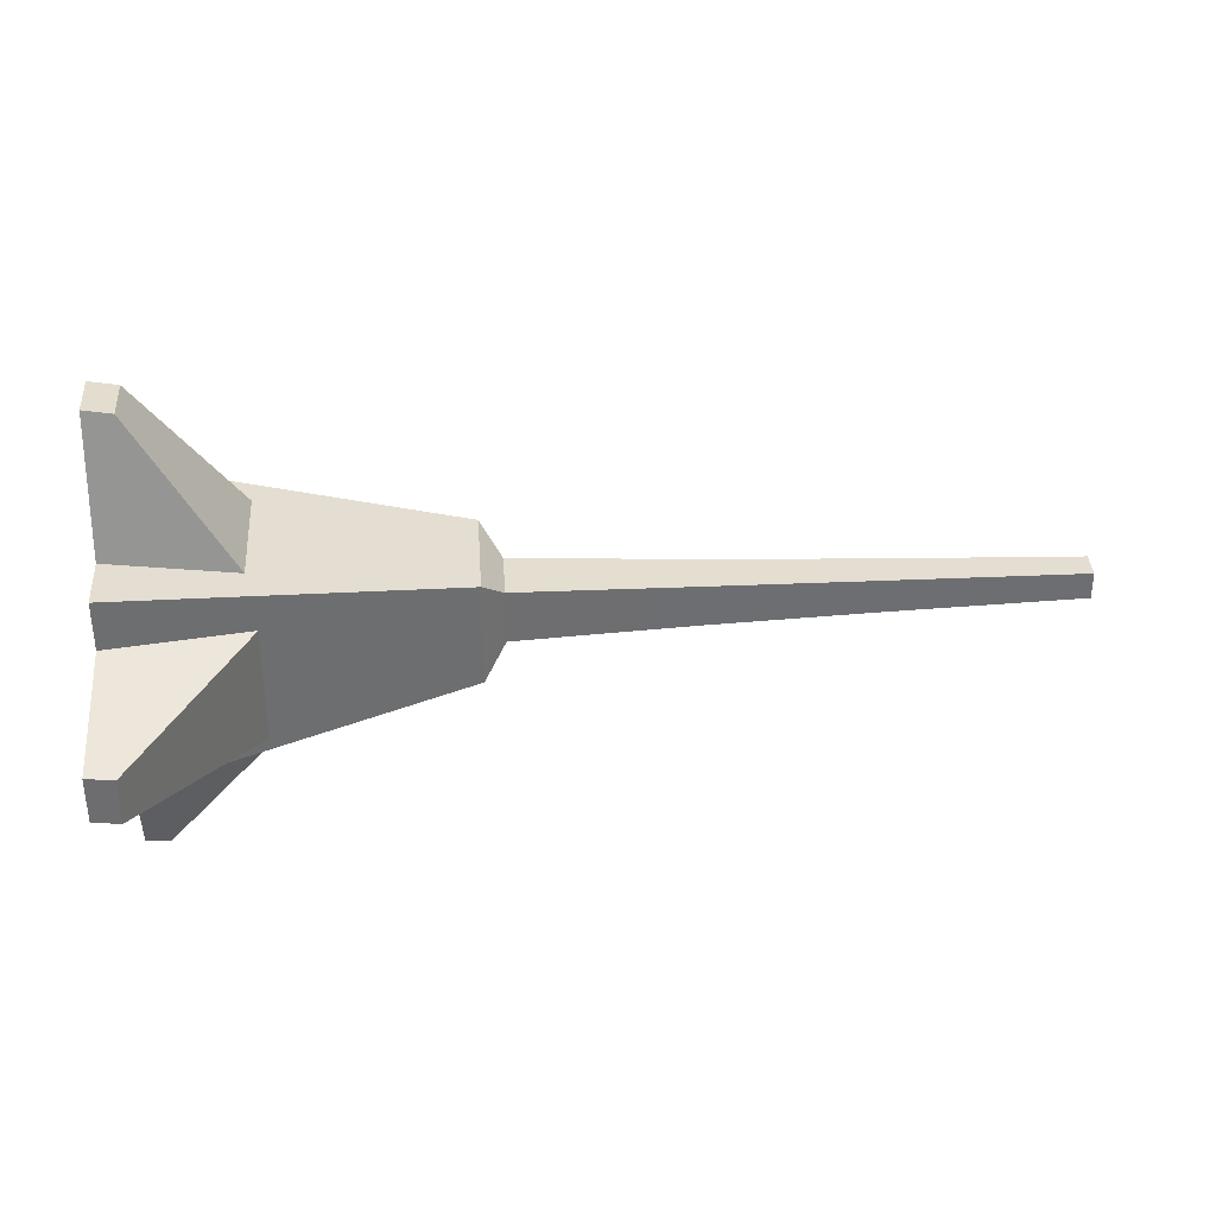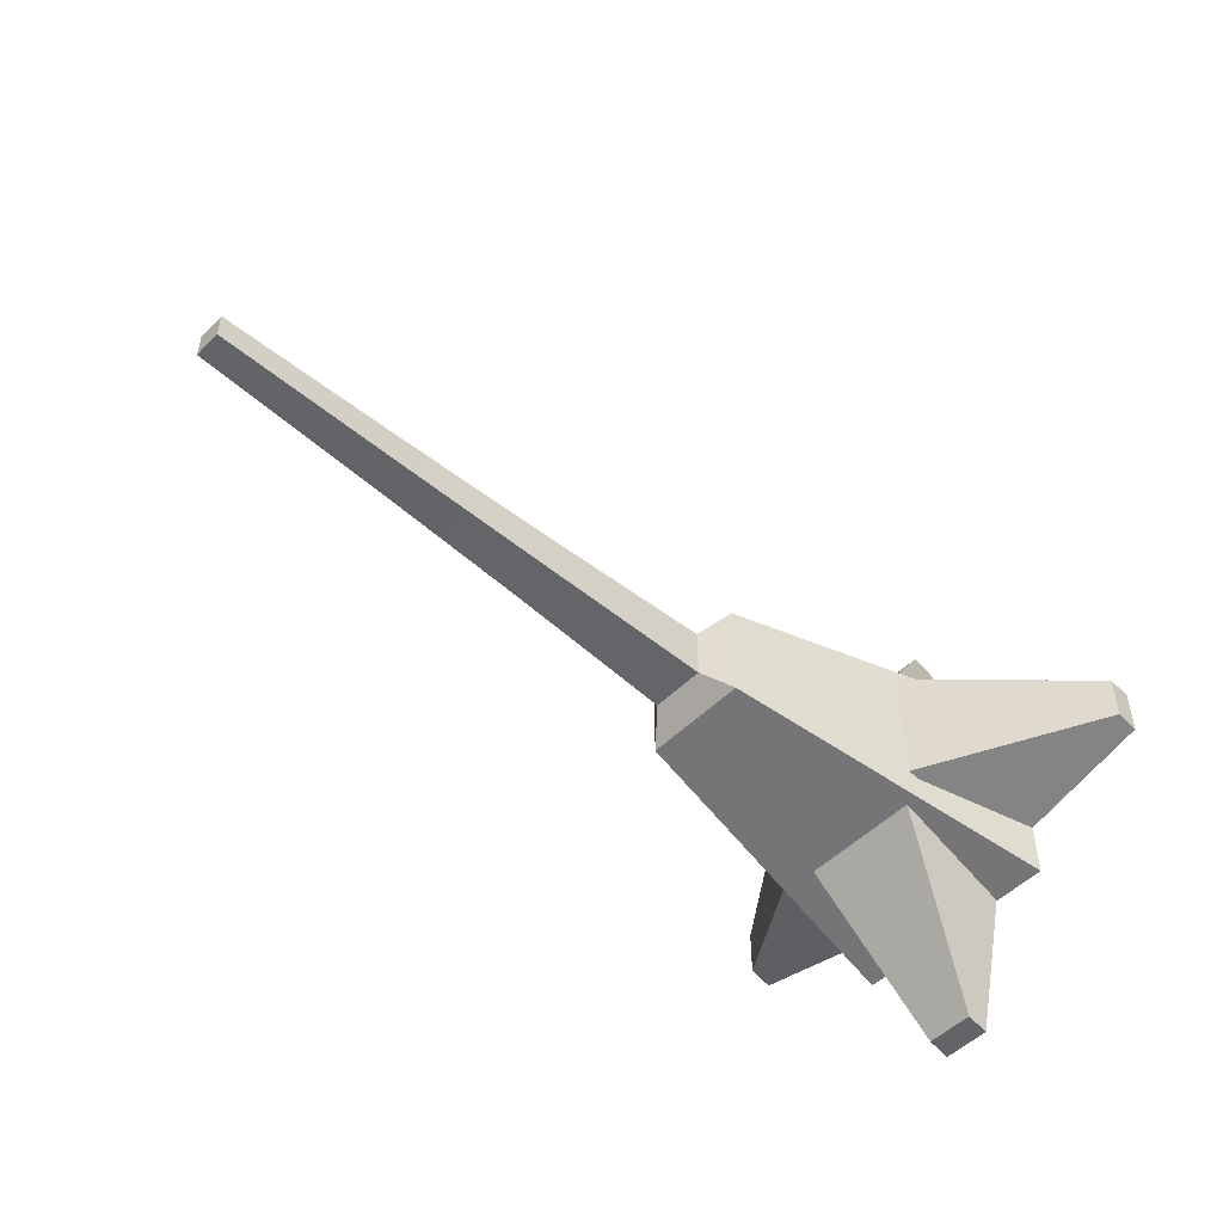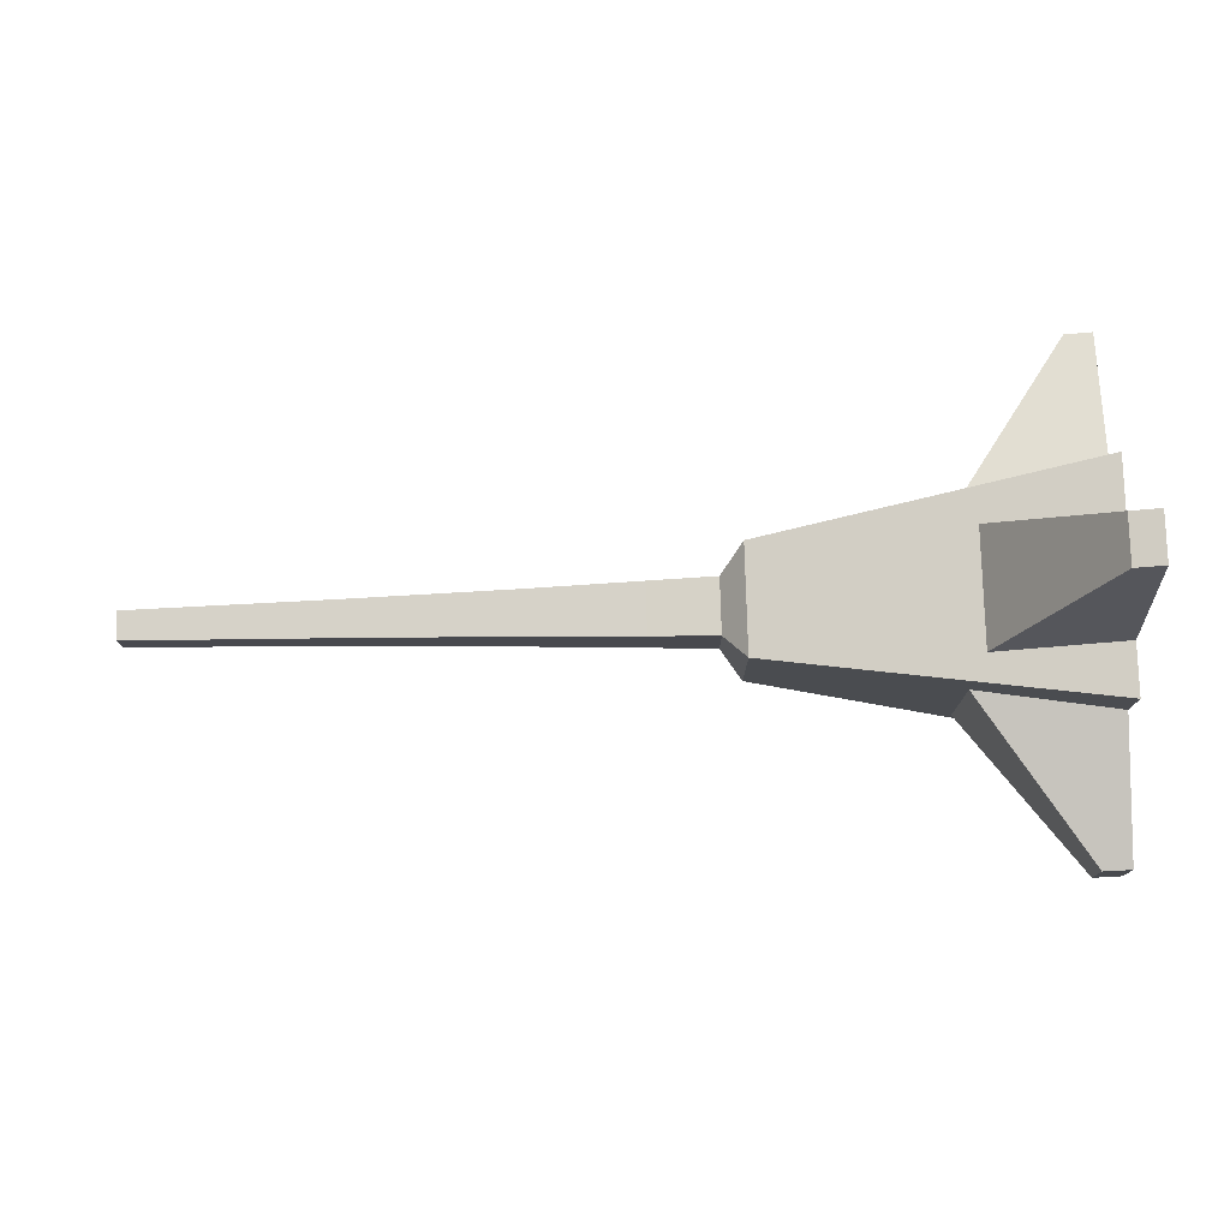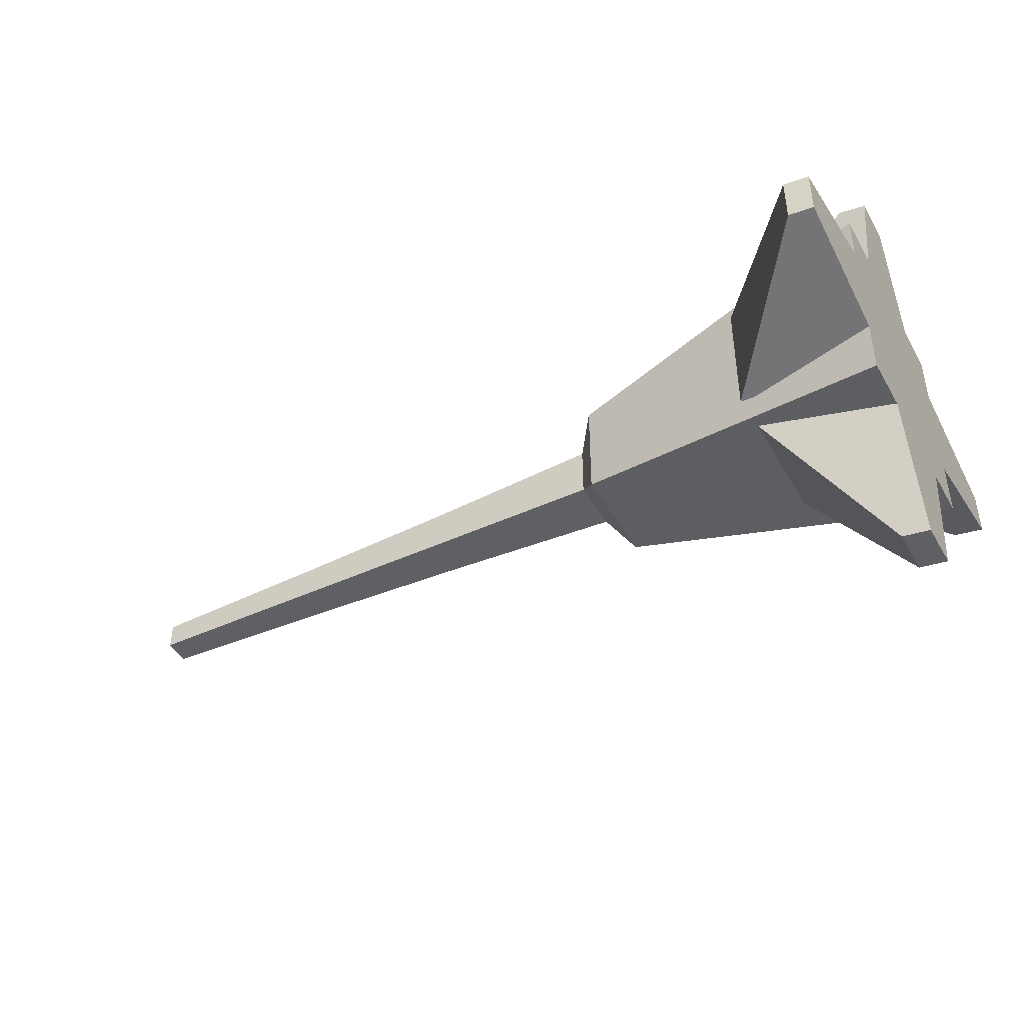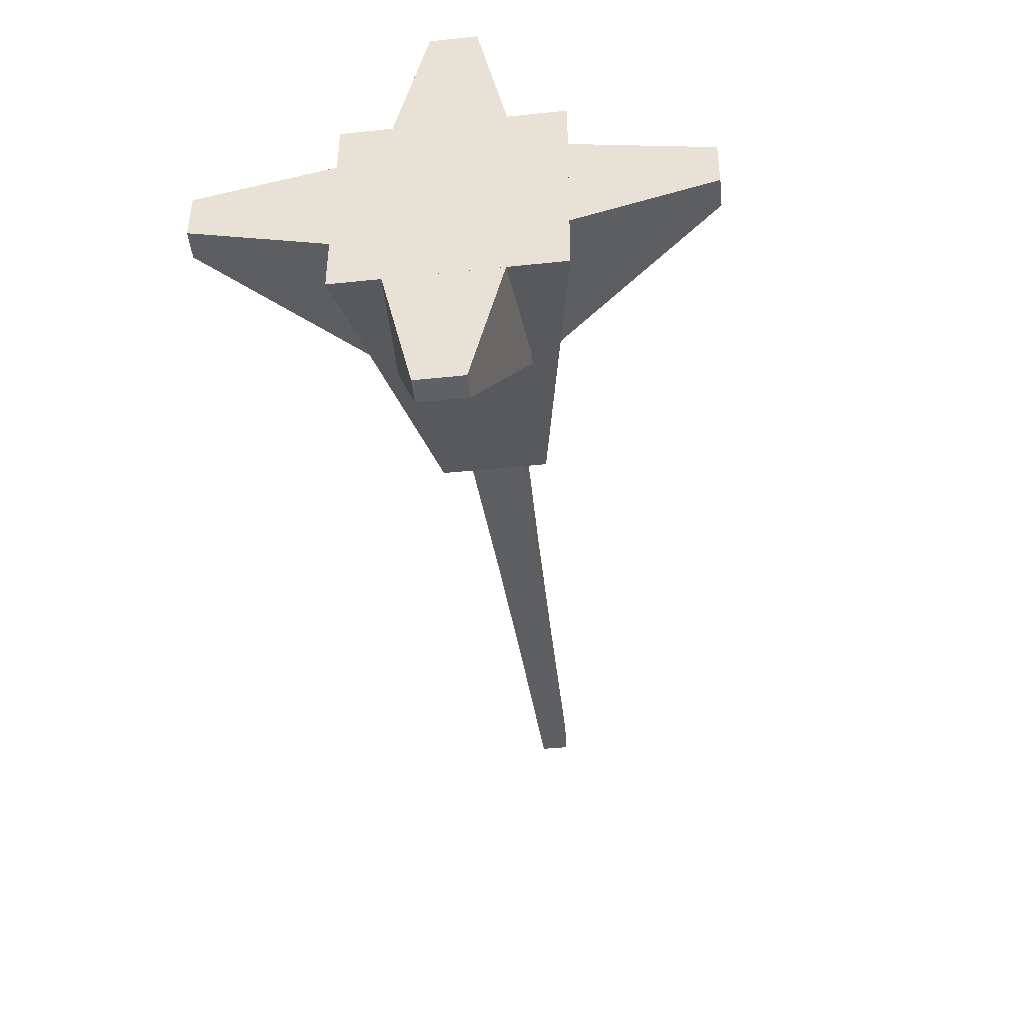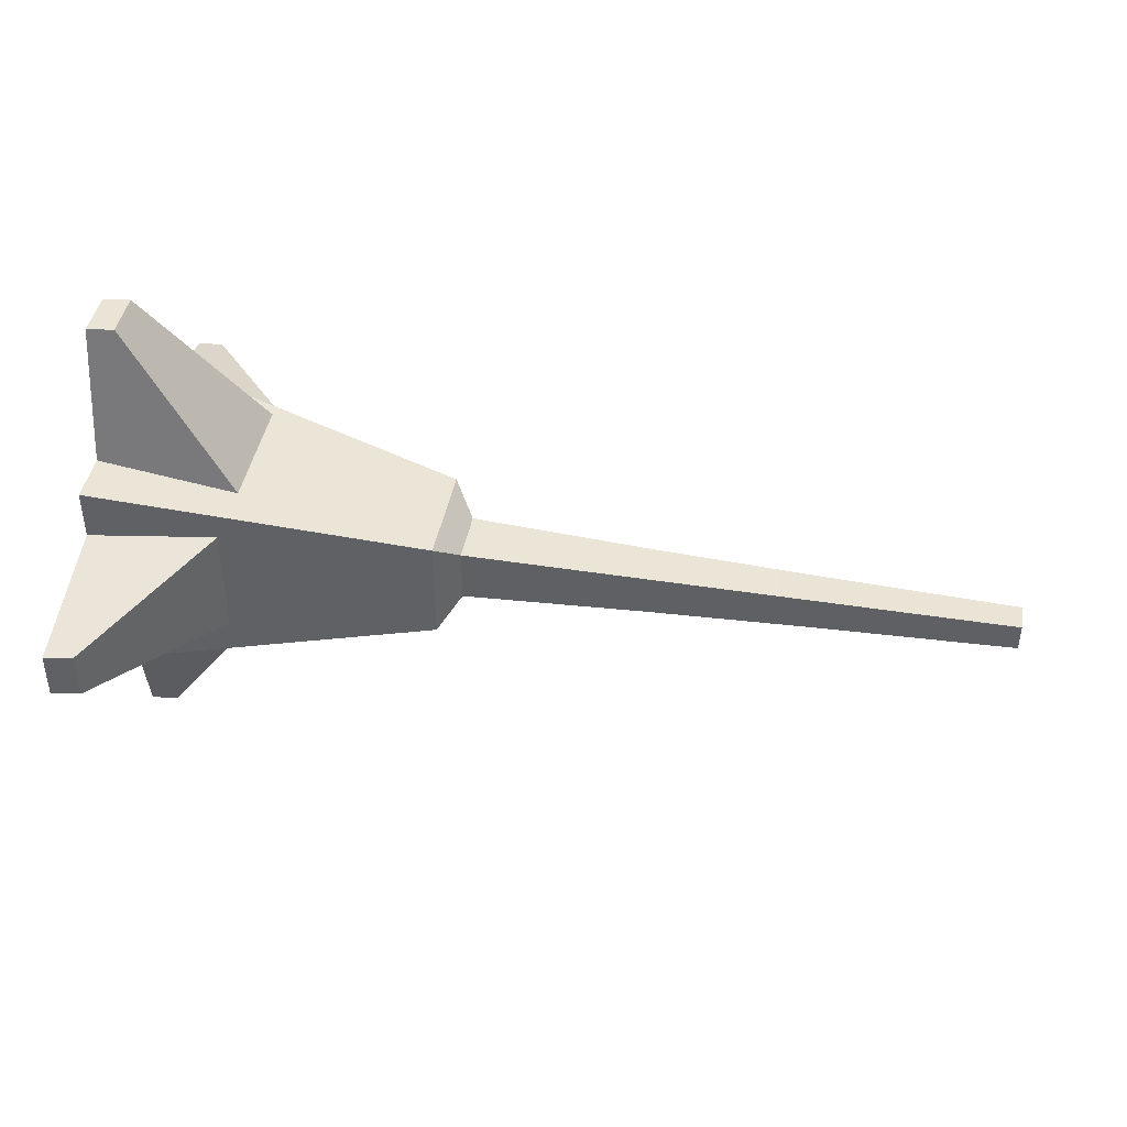
<metadata>
{"format":"obj","ext":"obj","renderer":"f3d","projection":"perspective","resolution":1024,"background":"white","views":[{"elev":36.0,"azim":176.2,"up":"+Y"},{"elev":-50.5,"azim":-42.9,"up":"+Z"},{"elev":77.3,"azim":-1.6,"up":"+Y"},{"elev":-44.8,"azim":28.0,"up":"+Z"},{"elev":-41.6,"azim":97.3,"up":"+Y"},{"elev":43.0,"azim":-169.4,"up":"+Z"}]}
</metadata>
<code>
o laser_emitter
v 0 0.7225 0.7342
v -0 -0.7225 0.7415
v -0 -0.7225 -0.7341
v 0 -0.4938 0.4549
v 0 -1.608 0.1903
v 0 -0.494 -0.4082
v 0 -1.608 -0.131
v -0.9773 -0.5486 0.4683
v -0.1681 -1.621 0.1958
v -0.9775 -0.5484 -0.3948
v -0.1681 -1.62 -0.1256
v -0 0.4672 0.451
v -0 1.634 0.1716
v -0 0.4669 -0.4122
v -0 1.634 -0.1497
v -0.982 0.4082 0.4651
v -0.1917 1.599 0.1733
v -0.9822 0.4085 -0.398
v -0.1916 1.6 -0.1481
v -0 0.4301 0.4871
v 0 0.1992 1.655
v 0 -0.4197 0.4906
v -0 -0.1184 1.656
v -0.9813 0.3746 0.502
v -0.18 0.1736 1.656
v -0.9788 -0.4766 0.5038
v -0.1789 -0.1421 1.658
v -0 0.4301 -0.4901
v 0 0.1992 -1.664
v 0 -0.4197 -0.4867
v -0 -0.1184 -1.663
v -0.9813 0.3746 -0.4753
v -0.18 0.1736 -1.661
v -0.9788 -0.4766 -0.4734
v -0.1789 -0.1421 -1.659
v -2.362 -0.09909 -0.1663
v -2.362 0.2683 -0.1663
v -2.362 0.2683 0.2011
v -2.362 -0.09909 0.2011
v -2.218 -0.2715 -0.3387
v -2.218 0.4407 -0.3387
v -2.218 0.4407 0.3735
v -2.218 -0.2715 0.3735
v -5.985 -0.008259 -0.07552
v -5.985 0.1775 -0.07552
v -5.985 0.1775 0.1102
v -5.985 -0.008259 0.1102
v 0 0.7225 -0.7415
v 0 0.7225 -0.7415
v 0 0.7225 0.7342
v -0 -0.7225 0.7415
v -0 -0.7225 -0.7341
v -3.57 0.2305 -0.1285
v -4.652 0.2039 -0.1019
v -4.652 0.2039 0.1367
v -3.57 0.2305 0.1632
v -3.57 -0.06126 0.1632
v -4.652 -0.03468 0.1367
v -4.652 -0.03468 -0.1019
v -3.57 -0.06126 -0.1285
f 48 3 40 41
f 42 43 2 1
f 48 41 42 1
f 40 3 2 43
f 4 5 7 6
f 6 7 11 10
f 10 11 9 8
f 8 9 5 4
f 6 10 8 4
f 11 7 5 9
f 12 14 15 13
f 14 18 19 15
f 18 16 17 19
f 16 12 13 17
f 14 12 16 18
f 19 17 13 15
f 20 21 23 22
f 22 23 27 26
f 26 27 25 24
f 24 25 21 20
f 22 26 24 20
f 27 23 21 25
f 28 30 31 29
f 30 34 35 31
f 34 32 33 35
f 32 28 29 33
f 30 28 32 34
f 35 33 29 31
f 55 54 45 46
f 36 37 41 40
f 37 38 42 41
f 39 36 40 43
f 38 39 43 42
f 45 44 47 46
f 59 58 47 44
f 54 59 44 45
f 58 55 46 47
f 3 48 49 52
f 50 51 52 49
f 1 2 51 50
f 2 3 52 51
f 48 1 50 49
f 39 38 56 57
f 57 56 55 58
f 37 36 60 53
f 53 60 59 54
f 36 39 57 60
f 60 57 58 59
f 38 37 53 56
f 56 53 54 55

</code>
